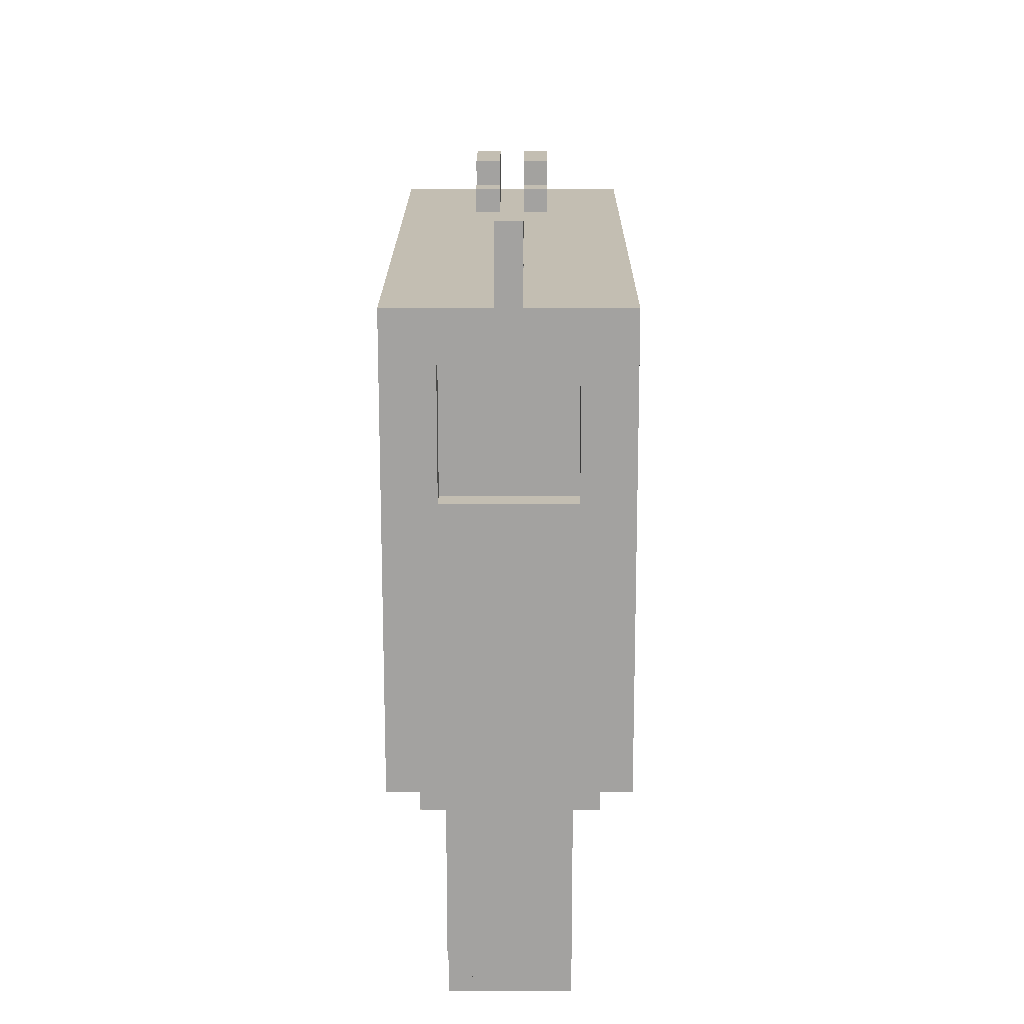
<metadata>
{"format":"obj","ext":"obj","renderer":"f3d","projection":"perspective","resolution":1024,"background":"white","views":[{"elev":17.3,"azim":0.3,"up":"+Z"}]}
</metadata>
<code>
g Q_grenade_launcher_Mesh
v -0.02702 0.05628 0.1688
v 0.06298 0.05628 0.1689
v -0.02706 0.05628 0.2228
v 0.06294 0.05628 0.2229
v -0.02706 -0.1044 0.2228
v -0.02706 0.05628 0.2228
v 0.06294 0.05628 0.2229
v 0.06294 -0.1044 0.2229
v 0.06298 0.1103 0.1689
v -0.02702 0.1103 0.1688
v 0.0631 0.1103 0.02487
v -0.02691 0.1103 0.0248
v 0.0631 0.07428 0.02487
v -0.02691 0.07428 0.0248
v 0.06313 0.07428 -0.01108
v -0.02688 0.07428 -0.01116
v -0.02688 -0.1044 -0.01116
v -0.02688 0.07428 -0.01116
v -0.02691 0.07428 0.0248
v -0.02706 -0.1044 0.2228
v -0.02702 0.05628 0.1688
v -0.02702 0.1103 0.1688
v -0.02706 0.05628 0.2228
v -0.02691 0.1103 0.0248
v 0.06313 0.07428 -0.01108
v 0.06313 -0.1044 -0.01108
v 0.0631 0.07428 0.02487
v 0.06294 -0.1044 0.2229
v 0.06298 0.05628 0.1689
v 0.06298 0.1103 0.1689
v 0.06294 0.05628 0.2229
v 0.0631 0.1103 0.02487
v 0.0631 0.07428 0.02487
v 0.0631 0.1103 0.02487
v -0.02691 0.1103 0.0248
v -0.02691 0.07428 0.0248
v -0.02702 0.05628 0.1688
v -0.02702 0.1103 0.1688
v 0.06298 0.1103 0.1689
v 0.06298 0.05628 0.1689
v -0.02691 -0.196 0.02357
v -0.02691 -0.1043 0.02357
v -0.02703 -0.1044 0.1862
v -0.02703 -0.196 0.1862
v -0.02703 -0.196 0.1862
v -0.02703 -0.1044 0.1862
v 0.06297 -0.1044 0.1863
v 0.06297 -0.196 0.1863
v 0.06297 -0.196 0.1863
v 0.06297 -0.1044 0.1863
v 0.0631 -0.1043 0.02364
v 0.0631 -0.196 0.02364
v 0.0631 -0.196 0.02364
v 0.0631 -0.1043 0.02364
v -0.02691 -0.1043 0.02357
v -0.02691 -0.196 0.02357
v 0.06313 0.07428 -0.01108
v -0.02688 0.07428 -0.01116
v 0.06313 -0.1044 -0.01108
v -0.02688 -0.1044 -0.01116
v 0.06294 -0.1044 0.2229
v 0.06297 -0.1044 0.1863
v -0.02703 -0.1044 0.1862
v -0.02706 -0.1044 0.2228
v 0.06313 -0.1044 -0.01108
v -0.02688 -0.1044 -0.01116
v -0.02691 -0.1043 0.02357
v 0.0631 -0.1043 0.02364
v -0.008877 0.04019 -0.01114
v -0.008848 0.04019 -0.04714
v 0.04516 0.04019 -0.0471
v 0.04513 0.04019 -0.0111
v 0.04515 -0.04978 -0.0111
v 0.04521 -0.04978 -0.0831
v -0.008838 -0.04982 -0.08314
v -0.008897 -0.04982 -0.01114
v -0.008848 0.04019 -0.04714
v -0.008848 0.05819 -0.04714
v 0.04516 0.05819 -0.0471
v 0.04516 0.04019 -0.0471
v -0.008777 -0.0318 -0.1551
v 0.04526 -0.03182 -0.1551
v 0.04525 0.05819 -0.1551
v -0.008761 0.05819 -0.1551
v 0.04521 -0.04978 -0.0831
v 0.0452 -0.03182 -0.0831
v -0.008835 -0.0318 -0.08314
v -0.008838 -0.04982 -0.08314
v 0.0452 -0.03182 -0.0831
v 0.04526 -0.03182 -0.1551
v -0.008777 -0.0318 -0.1551
v -0.008835 -0.0318 -0.08314
v -0.008777 -0.0318 -0.1551
v -0.008848 0.04019 -0.04714
v -0.008877 0.04019 -0.01114
v -0.008835 -0.0318 -0.08314
v -0.008761 0.05819 -0.1551
v -0.008848 0.05819 -0.04714
v -0.008897 -0.04982 -0.01114
v -0.008838 -0.04982 -0.08314
v -0.008848 0.05819 -0.04714
v -0.008761 0.05819 -0.1551
v 0.04525 0.05819 -0.1551
v 0.04516 0.05819 -0.0471
v 0.04515 -0.04978 -0.0111
v 0.04513 0.04019 -0.0111
v 0.0452 -0.03182 -0.0831
v 0.04521 -0.04978 -0.0831
v 0.04516 0.04019 -0.0471
v 0.04526 -0.03182 -0.1551
v 0.04525 0.05819 -0.1551
v 0.04516 0.05819 -0.0471
v 0.02665 -0.08575 -0.01111
v 0.02667 -0.08575 -0.02911
v 0.009414 -0.08575 -0.02913
v 0.009399 -0.08575 -0.01113
v 0.02667 -0.08575 -0.02911
v 0.02666 -0.06782 -0.02911
v 0.009418 -0.06781 -0.02913
v 0.009414 -0.08575 -0.02913
v 0.02666 -0.06782 -0.02911
v 0.02668 -0.06782 -0.04711
v 0.009432 -0.06781 -0.04713
v 0.009418 -0.06781 -0.02913
v 0.02668 -0.06782 -0.04711
v 0.02668 -0.04978 -0.04711
v 0.009436 -0.04982 -0.04713
v 0.009432 -0.06781 -0.04713
v 0.02665 -0.04978 -0.01111
v 0.02668 -0.04978 -0.04711
v 0.02668 -0.06782 -0.04711
v 0.02666 -0.06782 -0.02911
v 0.02667 -0.08575 -0.02911
v 0.02665 -0.08575 -0.01111
v 0.009436 -0.04982 -0.04713
v 0.009408 -0.04982 -0.01113
v 0.009418 -0.06781 -0.02913
v 0.009432 -0.06781 -0.04713
v 0.009399 -0.08575 -0.01113
v 0.009414 -0.08575 -0.02913
v -0.04478 -0.5183 -0.1192
v 0.08122 -0.5183 -0.1191
v 0.04403 -0.483 -0.1191
v 0.04403 -0.2125 -0.1191
v -0.01041 -0.483 -0.1191
v 0.08121 -0.1763 -0.1191
v -0.04478 -0.1763 -0.1192
v -0.01041 -0.2125 -0.1191
v 0.04403 -0.2125 -0.1191
v -0.01041 -0.483 -0.1191
v -0.01041 -0.2125 -0.1191
v -0.04478 -0.1763 -0.1192
v -0.06283 -0.6083 -0.06519
v -0.06283 -0.1583 -0.06519
v -0.0631 -0.1583 0.2588
v -0.0631 -0.6083 0.2588
v 0.09917 -0.1583 -0.06505
v 0.09917 -0.6083 -0.06505
v 0.09891 -0.6083 0.2589
v 0.09891 -0.1583 0.2589
v 0.06301 -0.6083 0.1329
v 0.06301 -0.5903 0.1329
v 0.06293 -0.5903 0.2229
v 0.06293 -0.6083 0.2229
v 0.06301 -0.5903 0.1329
v -0.02699 -0.5903 0.1328
v -0.02707 -0.5903 0.2228
v 0.06293 -0.5903 0.2229
v -0.02699 -0.5903 0.1328
v -0.02699 -0.6083 0.1328
v -0.02707 -0.6083 0.2228
v -0.02707 -0.5903 0.2228
v 0.06301 -0.6083 0.1329
v -0.02699 -0.6083 0.1328
v -0.02699 -0.5903 0.1328
v 0.06301 -0.5903 0.1329
v 0.06293 -0.6083 0.2229
v 0.06293 -0.5903 0.2229
v -0.02707 -0.5903 0.2228
v -0.02707 -0.6083 0.2228
v -0.02707 -0.6083 0.2228
v -0.02699 -0.6083 0.1328
v -0.06283 -0.6083 -0.06519
v -0.0631 -0.6083 0.2588
v 0.09891 -0.6083 0.2589
v 0.06293 -0.6083 0.2229
v 0.09917 -0.6083 -0.06505
v 0.06301 -0.6083 0.1329
v 0.08117 -0.5183 -0.06507
v -0.04483 -0.5183 -0.06517
v 0.09917 -0.6083 -0.06505
v 0.08117 -0.1763 -0.06507
v -0.06283 -0.6083 -0.06519
v -0.06283 -0.1583 -0.06519
v -0.04483 -0.1763 -0.06517
v 0.09917 -0.1583 -0.06505
v -0.04483 -0.1763 -0.06517
v -0.04478 -0.1763 -0.1192
v 0.08121 -0.1763 -0.1191
v 0.08117 -0.1763 -0.06507
v 0.08117 -0.1763 -0.06507
v 0.08121 -0.1763 -0.1191
v 0.08122 -0.5183 -0.1191
v 0.08117 -0.5183 -0.06507
v 0.08117 -0.5183 -0.06507
v 0.08122 -0.5183 -0.1191
v -0.04483 -0.5183 -0.06517
v -0.04478 -0.5183 -0.1192
v -0.04483 -0.5183 -0.06517
v -0.04478 -0.5183 -0.1192
v -0.04478 -0.1763 -0.1192
v -0.04483 -0.1763 -0.06517
v 0.09891 -0.1583 0.2589
v 0.09891 -0.6083 0.2589
v -0.0631 -0.6083 0.2588
v -0.0631 -0.1583 0.2588
v -0.01046 -0.2125 -0.06514
v -0.01046 -0.483 -0.06514
v 0.04398 -0.2125 -0.0651
v 0.04398 -0.483 -0.0651
v -0.01041 -0.2125 -0.1191
v -0.01046 -0.2125 -0.06514
v 0.04398 -0.2125 -0.0651
v 0.04403 -0.2125 -0.1191
v 0.04403 -0.2125 -0.1191
v 0.04398 -0.2125 -0.0651
v 0.04398 -0.483 -0.0651
v 0.04403 -0.483 -0.1191
v 0.04403 -0.483 -0.1191
v 0.04398 -0.483 -0.0651
v -0.01046 -0.483 -0.06514
v -0.01041 -0.483 -0.1191
v -0.01041 -0.483 -0.1191
v -0.01046 -0.483 -0.06514
v -0.01046 -0.2125 -0.06514
v -0.01041 -0.2125 -0.1191
v -0.0631 -0.1583 0.2588
v -0.06283 -0.1583 -0.06519
v 0.09917 -0.1583 -0.06505
v 0.09891 -0.1583 0.2589
v -0.008997 -0.2483 0.2949
v -0.008997 -0.1944 0.2949
v 0.008922 -0.1944 0.2949
v 0.008922 -0.2483 0.2949
v 0.02693 -0.2482 0.2949
v 0.02693 -0.1944 0.2949
v 0.04476 -0.1943 0.2949
v 0.04476 -0.2484 0.2949
v -0.008967 -0.2663 0.2589
v -0.008982 -0.2663 0.2769
v 0.008937 -0.2663 0.2769
v 0.008951 -0.2663 0.2589
v 0.02696 -0.2663 0.2589
v 0.02694 -0.2663 0.2769
v 0.04477 -0.2664 0.2769
v 0.04479 -0.2664 0.2589
v -0.008982 -0.2663 0.2769
v -0.008982 -0.2483 0.2769
v 0.008937 -0.2483 0.2769
v 0.008937 -0.2663 0.2769
v 0.02694 -0.2663 0.2769
v 0.02694 -0.2482 0.2769
v 0.04477 -0.2484 0.2769
v 0.04477 -0.2664 0.2769
v 0.008951 -0.1944 0.2589
v 0.008922 -0.1944 0.2949
v -0.008997 -0.1944 0.2949
v -0.008967 -0.1944 0.2589
v -0.008982 -0.2483 0.2769
v -0.008967 -0.1944 0.2589
v -0.008997 -0.1944 0.2949
v -0.008997 -0.2483 0.2949
v -0.008982 -0.2663 0.2769
v -0.008967 -0.2663 0.2589
v -0.008982 -0.2483 0.2769
v -0.008997 -0.2483 0.2949
v 0.008922 -0.2483 0.2949
v 0.008937 -0.2483 0.2769
v 0.008937 -0.2483 0.2769
v 0.008922 -0.2483 0.2949
v 0.008922 -0.1944 0.2949
v 0.008951 -0.1944 0.2589
v 0.008951 -0.2663 0.2589
v 0.008937 -0.2663 0.2769
v 0.04479 -0.1943 0.2589
v 0.04476 -0.1943 0.2949
v 0.02693 -0.1944 0.2949
v 0.02696 -0.1944 0.2589
v 0.02694 -0.2482 0.2769
v 0.02696 -0.1944 0.2589
v 0.02693 -0.1944 0.2949
v 0.02693 -0.2482 0.2949
v 0.02694 -0.2663 0.2769
v 0.02696 -0.2663 0.2589
v 0.02694 -0.2482 0.2769
v 0.02693 -0.2482 0.2949
v 0.04476 -0.2484 0.2949
v 0.04477 -0.2484 0.2769
v 0.04477 -0.2484 0.2769
v 0.04476 -0.2484 0.2949
v 0.04476 -0.1943 0.2949
v 0.04479 -0.1943 0.2589
v 0.04479 -0.2664 0.2589
v 0.04477 -0.2664 0.2769
v 0.02696 -0.2663 0.2589
v 0.008951 -0.2663 0.2589
v 0.008951 -0.1944 0.2589
v 0.02696 -0.1944 0.2589
v 0.008907 -0.6083 0.3129
v 0.008907 -0.5903 0.3129
v 0.02691 -0.5903 0.3129
v 0.02691 -0.6083 0.3129
v 0.02696 -0.5543 0.2589
v 0.02694 -0.5543 0.2769
v 0.008937 -0.5543 0.2769
v 0.008951 -0.5543 0.2589
v 0.02694 -0.5543 0.2769
v 0.02694 -0.5903 0.2769
v 0.008937 -0.5903 0.2769
v 0.008937 -0.5543 0.2769
v 0.008951 -0.6083 0.2589
v 0.008907 -0.6083 0.3129
v 0.02691 -0.6083 0.3129
v 0.02696 -0.6083 0.2589
v 0.02694 -0.5903 0.2769
v 0.02696 -0.6083 0.2589
v 0.02691 -0.6083 0.3129
v 0.02691 -0.5903 0.3129
v 0.02694 -0.5543 0.2769
v 0.02696 -0.5543 0.2589
v 0.02694 -0.5903 0.2769
v 0.02691 -0.5903 0.3129
v 0.008907 -0.5903 0.3129
v 0.008937 -0.5903 0.2769
v 0.008937 -0.5903 0.2769
v 0.008907 -0.5903 0.3129
v 0.008907 -0.6083 0.3129
v 0.008951 -0.6083 0.2589
v 0.008951 -0.5543 0.2589
v 0.008937 -0.5543 0.2769
v -0.02736 -0.2123 -0.2815
v -0.02736 -0.4823 -0.2815
v 0.06264 -0.4823 -0.2814
v 0.06264 -0.2123 -0.2814
v -0.02736 -0.2123 -0.2815
v -0.02739 -0.2123 -0.2455
v -0.02739 -0.4823 -0.2455
v -0.02736 -0.4823 -0.2815
v -0.02736 -0.4823 -0.2815
v -0.02739 -0.4823 -0.2455
v -0.009374 -0.4823 -0.2635
v 0.06264 -0.4823 -0.2814
v -0.009384 -0.4823 -0.2455
v 0.04463 -0.4823 -0.2634
v 0.06261 -0.4823 -0.2454
v 0.04461 -0.4823 -0.2454
v 0.06264 -0.4823 -0.2814
v 0.06261 -0.4823 -0.2454
v 0.06261 -0.2123 -0.2454
v 0.06264 -0.2123 -0.2814
v 0.0625 -0.1943 -0.1014
v 0.0625 -0.5003 -0.1014
v 0.06261 -0.5003 -0.2454
v 0.06261 -0.1943 -0.2454
v 0.06264 -0.2123 -0.2814
v 0.06261 -0.2123 -0.2454
v 0.04463 -0.2123 -0.2634
v -0.009365 -0.2123 -0.2635
v 0.04462 -0.2123 -0.2454
v -0.02736 -0.2123 -0.2815
v -0.02739 -0.2123 -0.2455
v -0.00938 -0.2123 -0.2455
v 0.04463 -0.1943 -0.2634
v 0.04462 -0.1943 -0.2454
v -0.009365 -0.1943 -0.2635
v -0.00938 -0.1943 -0.2455
v -0.0275 -0.1943 -0.1015
v 0.06261 -0.1943 -0.2454
v 0.0625 -0.1943 -0.1014
v -0.02739 -0.1943 -0.2455
v -0.02739 -0.4823 -0.2455
v -0.02739 -0.5003 -0.2455
v -0.009384 -0.5003 -0.2455
v -0.009384 -0.4823 -0.2455
v -0.009384 -0.4823 -0.2455
v -0.009384 -0.5003 -0.2455
v -0.009374 -0.5003 -0.2635
v -0.009374 -0.4823 -0.2635
v -0.009374 -0.4823 -0.2635
v -0.009374 -0.5003 -0.2635
v 0.04463 -0.5003 -0.2634
v 0.04463 -0.4823 -0.2634
v 0.04463 -0.4823 -0.2634
v 0.04463 -0.5003 -0.2634
v 0.04461 -0.5003 -0.2454
v 0.04461 -0.4823 -0.2454
v 0.04461 -0.4823 -0.2454
v 0.04461 -0.5003 -0.2454
v 0.06261 -0.5003 -0.2454
v 0.06261 -0.4823 -0.2454
v 0.06261 -0.2123 -0.2454
v 0.06261 -0.1943 -0.2454
v 0.04462 -0.1943 -0.2454
v 0.04462 -0.2123 -0.2454
v 0.04462 -0.2123 -0.2454
v 0.04462 -0.1943 -0.2454
v 0.04463 -0.1943 -0.2634
v 0.04463 -0.2123 -0.2634
v 0.04463 -0.2123 -0.2634
v 0.04463 -0.1943 -0.2634
v -0.009365 -0.1943 -0.2635
v -0.009365 -0.2123 -0.2635
v -0.009365 -0.2123 -0.2635
v -0.009365 -0.1943 -0.2635
v -0.00938 -0.1943 -0.2455
v -0.00938 -0.2123 -0.2455
v -0.00938 -0.2123 -0.2455
v -0.00938 -0.1943 -0.2455
v -0.02739 -0.1943 -0.2455
v -0.02739 -0.2123 -0.2455
v -0.009384 -0.5003 -0.2455
v 0.04461 -0.5003 -0.2454
v 0.04463 -0.5003 -0.2634
v -0.0275 -0.5003 -0.1015
v -0.02739 -0.5003 -0.2455
v 0.0625 -0.5003 -0.1014
v 0.06261 -0.5003 -0.2454
v -0.009374 -0.5003 -0.2635
v -0.0275 -0.5003 -0.1015
v -0.0275 -0.1943 -0.1015
v 0.0625 -0.1943 -0.1014
v 0.0625 -0.5003 -0.1014
v 0.04448 -0.4823 -0.08342
v 0.04448 -0.5003 -0.08342
v -0.009517 -0.5003 -0.08346
v -0.009517 -0.4823 -0.08346
v -0.009513 -0.2123 -0.08346
v -0.009513 -0.1943 -0.08346
v 0.04448 -0.1943 -0.08342
v 0.04448 -0.2123 -0.08342
v 0.04445 -0.2303 -0.04742
v -0.009542 -0.2303 -0.04746
v 0.04445 -0.2123 -0.04742
v -0.009542 -0.2123 -0.04746
v -0.009546 -0.4643 -0.04746
v 0.04445 -0.4643 -0.04742
v -0.009546 -0.4823 -0.04746
v 0.04445 -0.4823 -0.04742
v -0.009502 -0.5003 -0.1015
v -0.009517 -0.5003 -0.08346
v 0.04448 -0.5003 -0.08342
v 0.04449 -0.5003 -0.1014
v 0.04449 -0.5003 -0.1014
v 0.04448 -0.5003 -0.08342
v 0.04448 -0.4823 -0.08342
v 0.04449 -0.4643 -0.1014
v 0.04445 -0.4643 -0.04742
v 0.04445 -0.4823 -0.04742
v 0.0445 -0.1943 -0.1014
v 0.04448 -0.1943 -0.08342
v -0.009513 -0.1943 -0.08346
v -0.009498 -0.1943 -0.1015
v -0.009498 -0.1943 -0.1015
v -0.009513 -0.1943 -0.08346
v -0.009513 -0.2123 -0.08346
v -0.009498 -0.2303 -0.1015
v -0.009542 -0.2123 -0.04746
v -0.009542 -0.2303 -0.04746
v 0.04448 -0.2123 -0.08342
v 0.04445 -0.2123 -0.04742
v -0.009542 -0.2123 -0.04746
v -0.009513 -0.2123 -0.08346
v -0.009498 -0.2303 -0.1015
v -0.009542 -0.2303 -0.04746
v 0.04445 -0.2303 -0.04742
v 0.0445 -0.2303 -0.1014
v 0.0445 -0.2303 -0.1014
v 0.04445 -0.2303 -0.04742
v 0.04448 -0.2123 -0.08342
v 0.04448 -0.1943 -0.08342
v 0.04445 -0.2123 -0.04742
v 0.0445 -0.1943 -0.1014
v -0.009517 -0.4823 -0.08346
v -0.009546 -0.4823 -0.04746
v 0.04445 -0.4823 -0.04742
v 0.04448 -0.4823 -0.08342
v 0.04449 -0.4643 -0.1014
v 0.04445 -0.4643 -0.04742
v -0.009546 -0.4643 -0.04746
v -0.009502 -0.4643 -0.1015
v -0.009502 -0.4643 -0.1015
v -0.009546 -0.4643 -0.04746
v -0.009517 -0.4823 -0.08346
v -0.009517 -0.5003 -0.08346
v -0.009546 -0.4823 -0.04746
v -0.009502 -0.5003 -0.1015
v 0.04448 -0.3023 -0.08342
v -0.009514 -0.3023 -0.08346
v 0.04448 -0.2483 -0.08342
v -0.009513 -0.2483 -0.08346
v -0.009515 -0.3923 -0.08346
v 0.04448 -0.3923 -0.08342
v -0.009516 -0.4463 -0.08346
v 0.04448 -0.4463 -0.08342
v -0.009514 -0.3203 -0.08346
v 0.04448 -0.3203 -0.08342
v -0.009515 -0.3743 -0.08346
v 0.04448 -0.3743 -0.08342
v -0.009498 -0.2483 -0.1015
v -0.009513 -0.2483 -0.08346
v -0.009514 -0.3023 -0.08346
v -0.009499 -0.3023 -0.1015
v -0.009499 -0.3023 -0.1015
v -0.009514 -0.3023 -0.08346
v 0.04448 -0.3023 -0.08342
v 0.0445 -0.3023 -0.1014
v 0.0445 -0.3023 -0.1014
v 0.04448 -0.3023 -0.08342
v 0.04448 -0.2483 -0.08342
v 0.0445 -0.2483 -0.1014
v 0.0445 -0.2483 -0.1014
v 0.04448 -0.2483 -0.08342
v -0.009513 -0.2483 -0.08346
v -0.009498 -0.2483 -0.1015
v -0.009501 -0.3923 -0.1015
v -0.009515 -0.3923 -0.08346
v -0.009516 -0.4463 -0.08346
v -0.009502 -0.4463 -0.1015
v -0.009502 -0.4463 -0.1015
v -0.009516 -0.4463 -0.08346
v 0.04448 -0.4463 -0.08342
v 0.04449 -0.4463 -0.1014
v 0.04449 -0.4463 -0.1014
v 0.04448 -0.4463 -0.08342
v 0.04448 -0.3923 -0.08342
v 0.04449 -0.3923 -0.1014
v 0.04449 -0.3923 -0.1014
v 0.04448 -0.3923 -0.08342
v -0.009515 -0.3923 -0.08346
v -0.009501 -0.3923 -0.1015
v -0.0095 -0.3203 -0.1015
v -0.009514 -0.3203 -0.08346
v -0.009515 -0.3743 -0.08346
v -0.0095 -0.3743 -0.1015
v -0.0095 -0.3743 -0.1015
v -0.009515 -0.3743 -0.08346
v 0.04448 -0.3743 -0.08342
v 0.0445 -0.3743 -0.1014
v 0.0445 -0.3743 -0.1014
v 0.04448 -0.3743 -0.08342
v 0.04448 -0.3203 -0.08342
v 0.0445 -0.3203 -0.1014
v 0.0445 -0.3203 -0.1014
v 0.04448 -0.3203 -0.08342
v -0.009514 -0.3203 -0.08346
v -0.0095 -0.3203 -0.1015
v -0.0275 -0.5003 -0.1015
v -0.02739 -0.4823 -0.2455
v -0.0275 -0.1943 -0.1015
v -0.02739 -0.5003 -0.2455
v -0.02739 -0.2123 -0.2455
v -0.02739 -0.1943 -0.2455
g Q_grenade_launcher_Mesh_0
f 3 2 1
f 4 2 3
f 7 6 5
f 8 7 5
f 11 10 9
f 12 10 11
f 15 14 13
f 16 14 15
f 19 18 17
f 20 19 17
f 19 20 21
f 22 19 21
f 23 21 20
f 24 19 22
f 27 26 25
f 28 26 27
f 29 28 27
f 30 29 27
f 31 28 29
f 32 30 27
f 35 34 33
f 36 35 33
f 39 38 37
f 40 39 37
f 43 42 41
f 44 43 41
f 47 46 45
f 48 47 45
f 51 50 49
f 52 51 49
f 55 54 53
f 56 55 53
f 59 58 57
f 60 58 59
f 63 62 61
f 64 63 61
f 67 66 65
f 68 67 65
f 71 70 69
f 72 71 69
f 75 74 73
f 76 75 73
f 79 78 77
f 80 79 77
f 83 82 81
f 84 83 81
f 87 86 85
f 88 87 85
f 91 90 89
f 92 91 89
f 95 94 93
f 96 95 93
f 97 93 94
f 98 97 94
f 99 95 96
f 100 99 96
f 103 102 101
f 104 103 101
f 107 106 105
f 108 107 105
f 106 107 109
f 107 110 109
f 109 110 111
f 112 109 111
f 115 114 113
f 116 115 113
f 119 118 117
f 120 119 117
f 123 122 121
f 124 123 121
f 127 126 125
f 128 127 125
f 131 130 129
f 132 131 129
f 133 132 129
f 134 133 129
f 137 136 135
f 138 137 135
f 139 136 137
f 140 139 137
f 143 142 141
f 144 142 143
f 145 143 141
f 146 142 144
f 146 144 147
f 149 148 147
f 151 150 141
f 152 151 141
f 155 154 153
f 156 155 153
f 159 158 157
f 160 159 157
f 163 162 161
f 164 163 161
f 167 166 165
f 168 167 165
f 171 170 169
f 172 171 169
f 175 174 173
f 176 175 173
f 179 178 177
f 180 179 177
f 183 182 181
f 184 183 181
f 185 184 181
f 186 185 181
f 187 185 186
f 183 187 182
f 182 187 188
f 188 187 186
f 191 190 189
f 192 191 189
f 193 190 191
f 193 194 190
f 195 190 194
f 195 196 192
f 194 196 195
f 196 191 192
f 199 198 197
f 200 199 197
f 203 202 201
f 204 203 201
f 207 206 205
f 208 206 207
f 211 210 209
f 212 211 209
f 215 214 213
f 216 215 213
f 219 218 217
f 220 218 219
f 223 222 221
f 224 223 221
f 227 226 225
f 228 227 225
f 231 230 229
f 232 231 229
f 235 234 233
f 236 235 233
f 239 238 237
f 240 239 237
f 243 242 241
f 244 243 241
f 247 246 245
f 248 247 245
f 251 250 249
f 252 251 249
f 255 254 253
f 256 255 253
f 259 258 257
f 260 259 257
f 263 262 261
f 264 263 261
f 267 266 265
f 268 267 265
f 271 270 269
f 272 271 269
f 273 269 270
f 274 273 270
f 277 276 275
f 278 277 275
f 281 280 279
f 282 281 279
f 283 282 279
f 284 283 279
f 287 286 285
f 288 287 285
f 291 290 289
f 292 291 289
f 293 289 290
f 294 293 290
f 297 296 295
f 298 297 295
f 301 300 299
f 302 301 299
f 303 302 299
f 304 303 299
f 307 306 305
f 308 307 305
f 311 310 309
f 312 311 309
f 315 314 313
f 316 315 313
f 319 318 317
f 320 319 317
f 323 322 321
f 324 323 321
f 327 326 325
f 328 327 325
f 329 325 326
f 330 329 326
f 333 332 331
f 334 333 331
f 337 336 335
f 338 337 335
f 339 338 335
f 340 339 335
f 343 342 341
f 344 343 341
f 347 346 345
f 348 347 345
f 351 350 349
f 352 351 349
f 353 350 351
f 354 351 352
f 352 355 354
f 355 356 354
f 359 358 357
f 360 359 357
f 359 361 358
f 358 361 362
f 363 358 362
f 364 361 359
f 367 366 365
f 368 367 365
f 369 366 367
f 370 368 365
f 370 371 368
f 371 372 368
f 375 374 373
f 376 374 375
f 374 376 377
f 377 378 374
f 377 379 378
f 380 377 376
f 383 382 381
f 384 383 381
f 387 386 385
f 388 387 385
f 391 390 389
f 392 391 389
f 395 394 393
f 396 395 393
f 399 398 397
f 400 399 397
f 403 402 401
f 404 403 401
f 407 406 405
f 408 407 405
f 411 410 409
f 412 411 409
f 415 414 413
f 416 415 413
f 419 418 417
f 420 419 417
f 423 422 421
f 421 422 424
f 424 425 421
f 422 426 424
f 427 426 422
f 428 423 421
f 431 430 429
f 432 431 429
f 435 434 433
f 436 435 433
f 439 438 437
f 440 439 437
f 443 442 441
f 444 442 443
f 447 446 445
f 448 446 447
f 451 450 449
f 452 451 449
f 455 454 453
f 456 455 453
f 457 455 456
f 458 455 457
f 461 460 459
f 462 461 459
f 465 464 463
f 466 465 463
f 467 465 466
f 468 467 466
f 471 470 469
f 472 471 469
f 475 474 473
f 476 475 473
f 479 478 477
f 480 479 477
f 481 478 479
f 482 480 477
f 485 484 483
f 486 485 483
f 489 488 487
f 490 489 487
f 493 492 491
f 494 493 491
f 495 492 493
f 496 494 491
f 499 498 497
f 500 498 499
f 503 502 501
f 504 502 503
f 507 506 505
f 508 506 507
f 511 510 509
f 512 511 509
f 515 514 513
f 516 515 513
f 519 518 517
f 520 519 517
f 523 522 521
f 524 523 521
f 527 526 525
f 528 527 525
f 531 530 529
f 532 531 529
f 535 534 533
f 536 535 533
f 539 538 537
f 540 539 537
f 543 542 541
f 544 543 541
f 547 546 545
f 548 547 545
f 551 550 549
f 552 551 549
f 555 554 553
f 556 555 553
f 559 558 557
f 558 560 557
f 559 561 558
f 559 562 561

</code>
